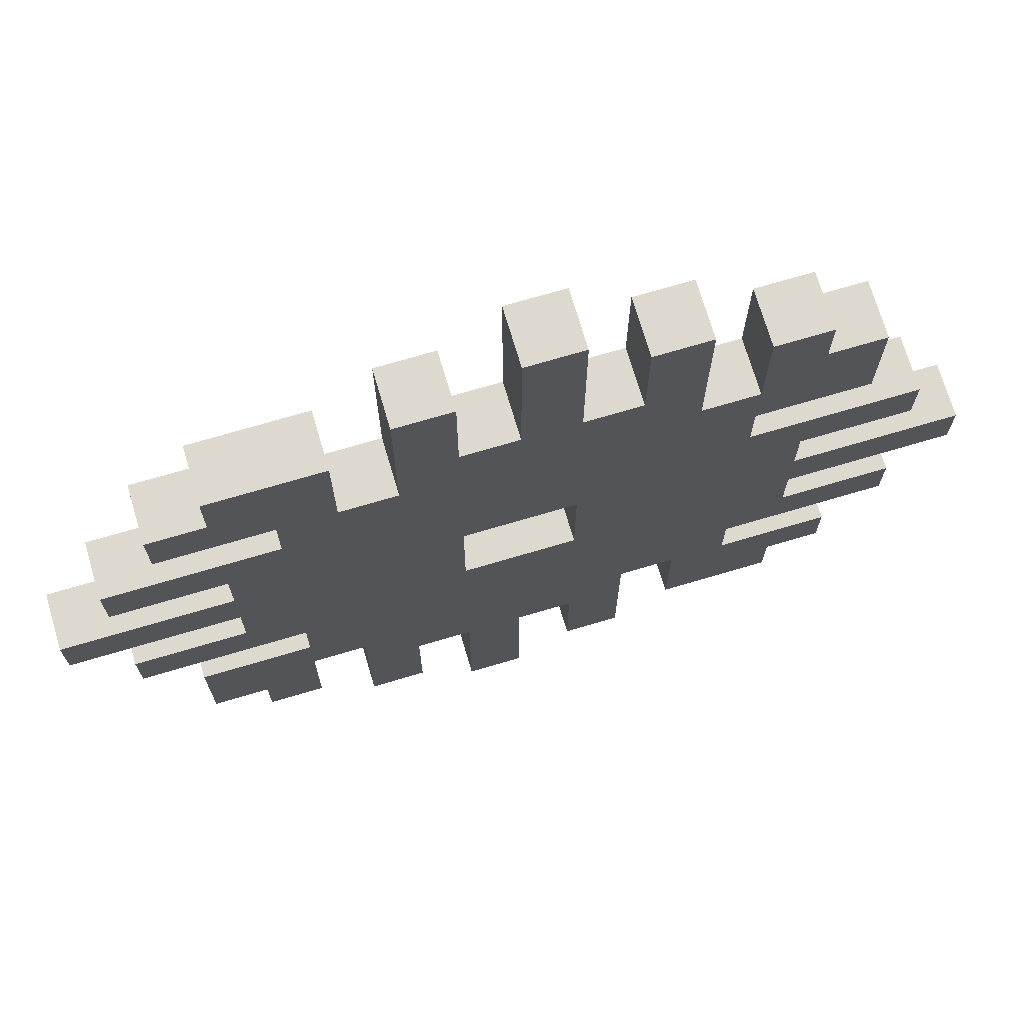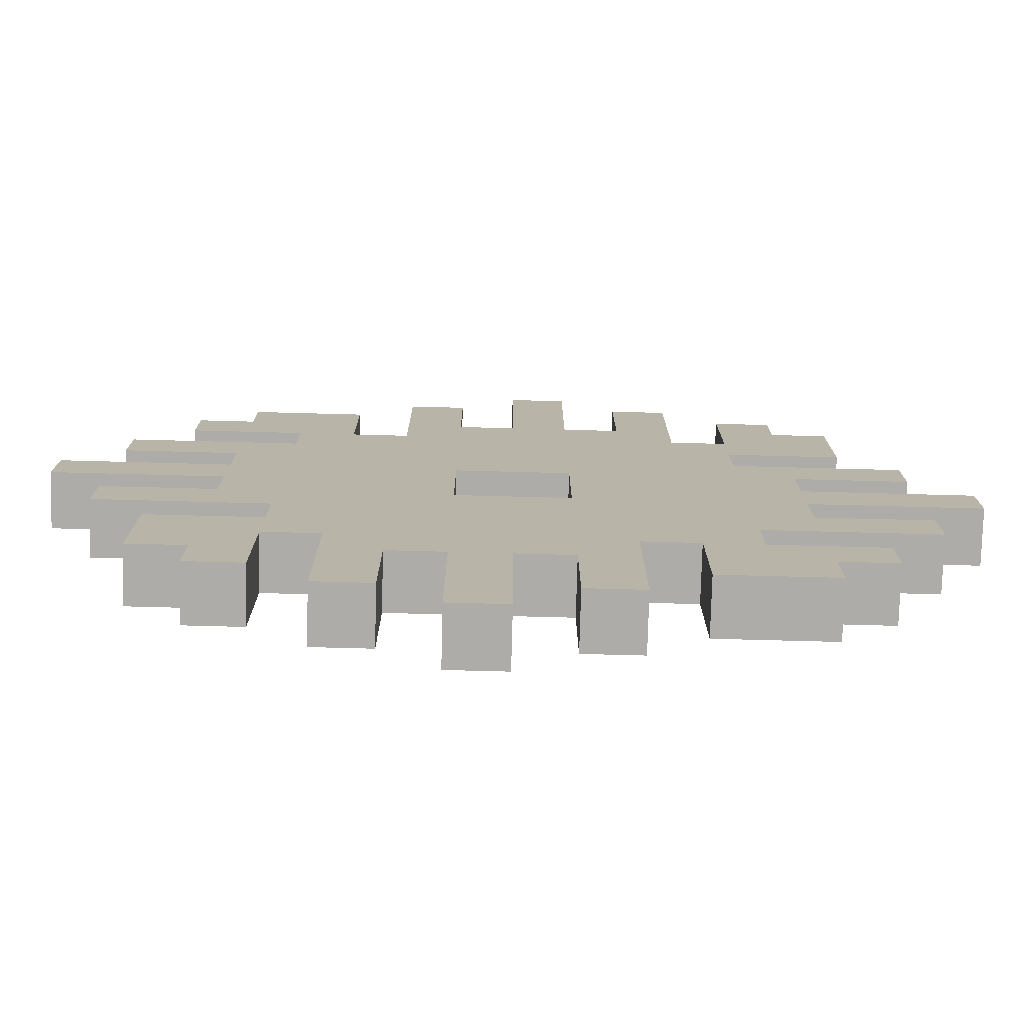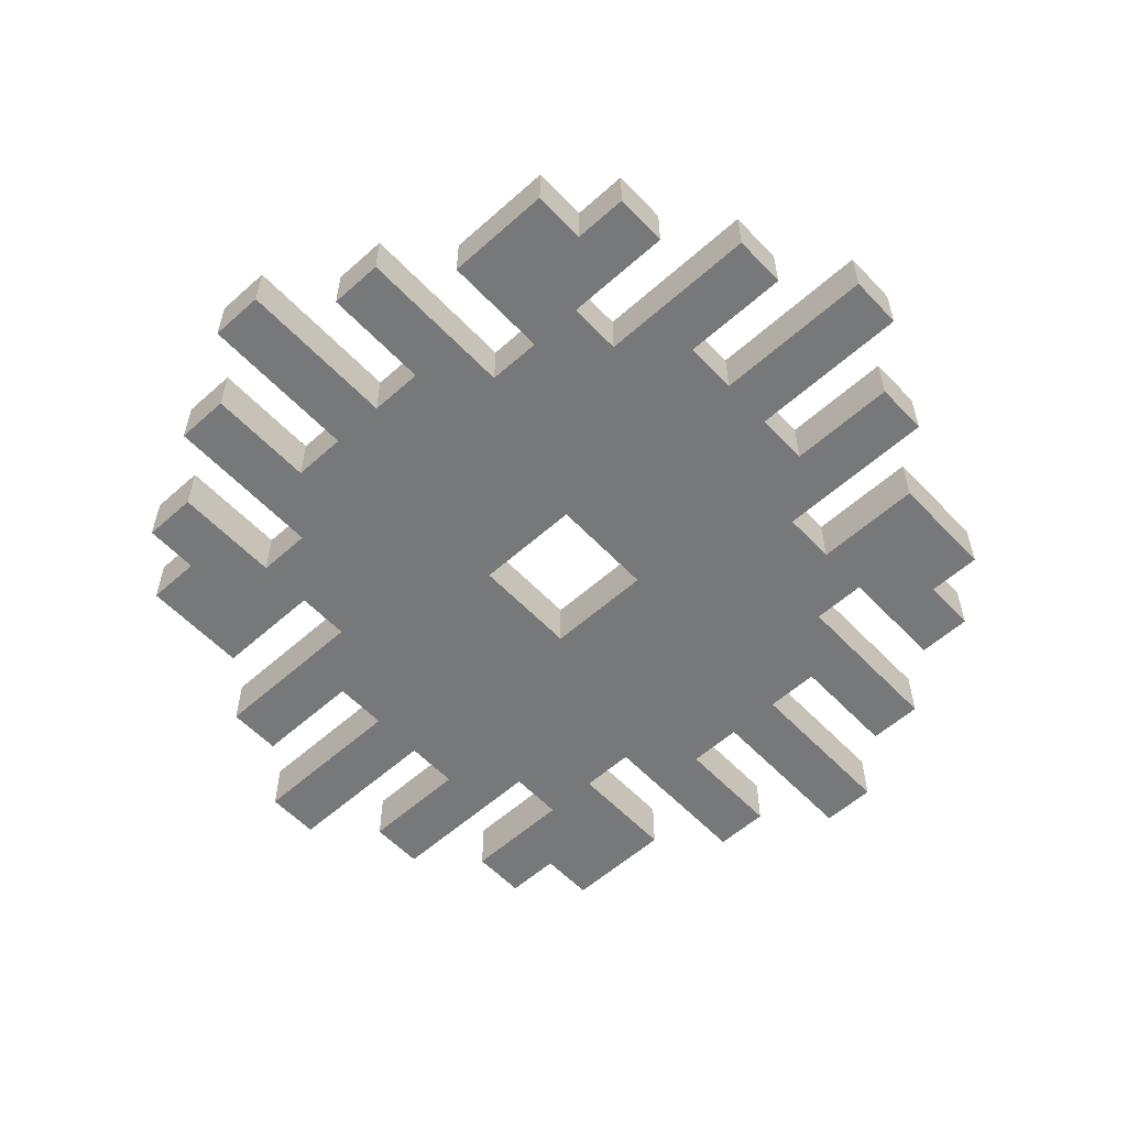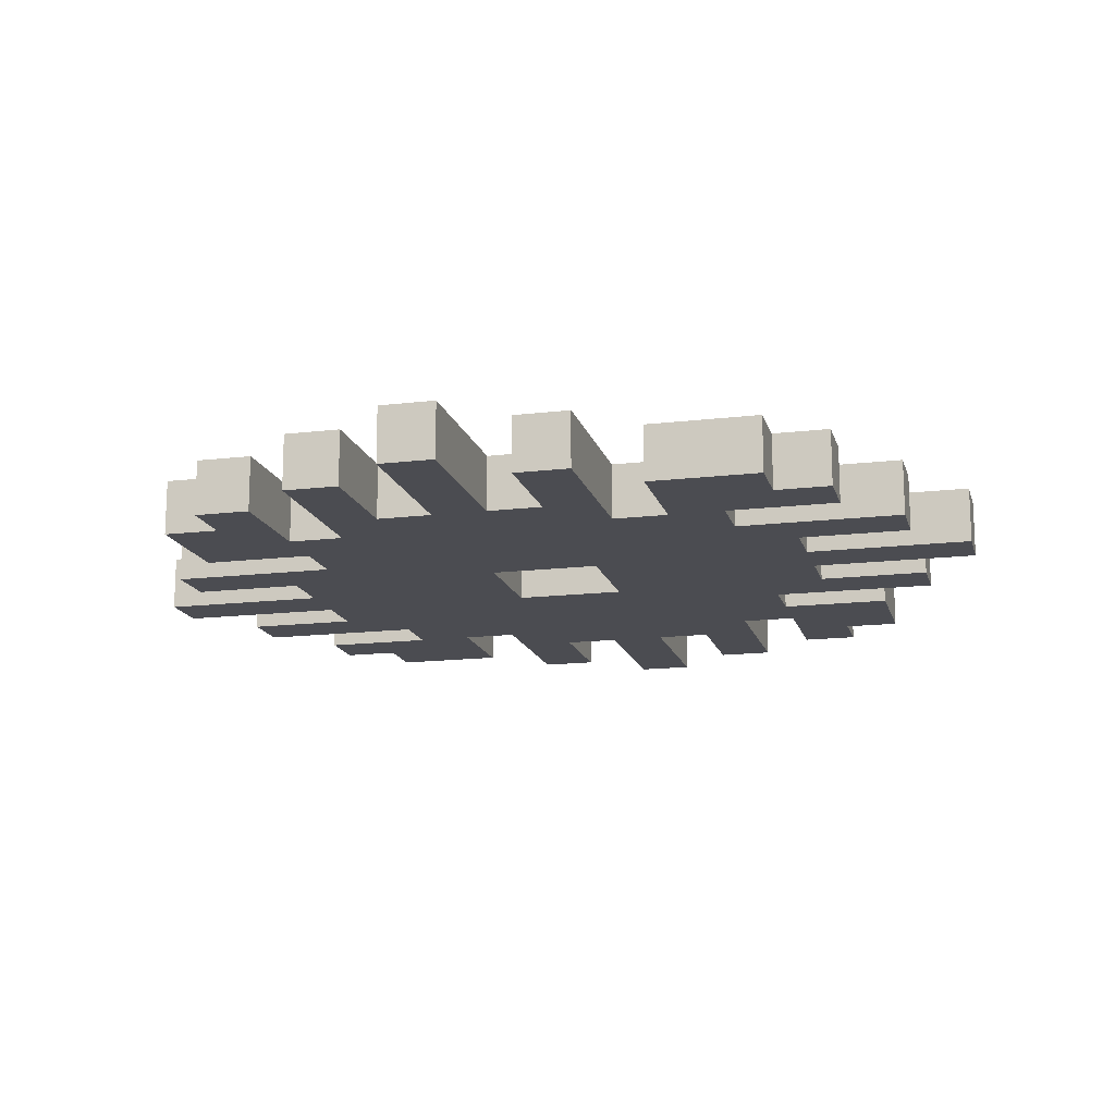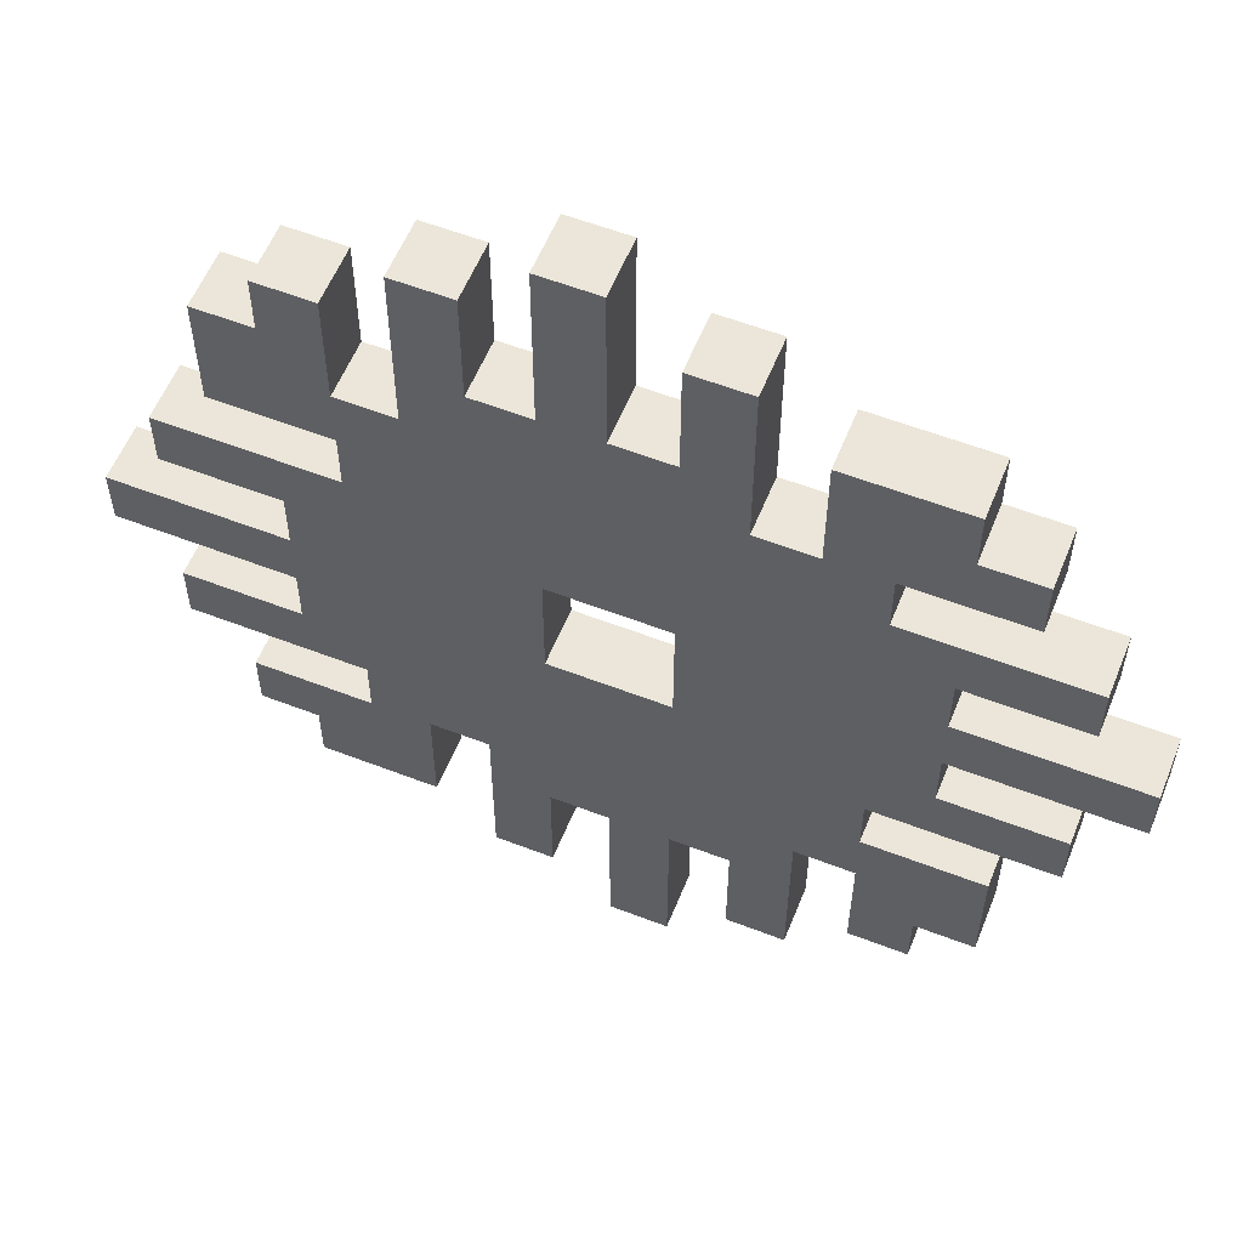
<metadata>
{"format":"obj","ext":"obj","renderer":"f3d","projection":"perspective","resolution":1024,"background":"white","views":[{"elev":71.7,"azim":-16.5,"up":"+Y"},{"elev":-77.0,"azim":-1.5,"up":"+Y"},{"elev":-57.3,"azim":132.8,"up":"+Z"},{"elev":-15.4,"azim":104.2,"up":"+Z"},{"elev":57.6,"azim":-158.1,"up":"+Y"}]}
</metadata>
<code>
g gear2
v -8 8 -7
v -8 8 -8
v -8 9 -7
v -8 9 -8
v -7 6 -7
v -7 6 -8
v -7 7 -7
v -7 7 -8
v -7 10 -7
v -7 10 -8
v -7 11 -7
v -7 11 -8
v -6 3 -7
v -6 3 -8
v -6 5 -7
v -6 5 -8
v -6 12 -7
v -6 12 -8
v -6 13 -7
v -6 13 -8
v -5 2 -7
v -5 2 -8
v -5 3 -7
v -5 3 -8
v -5 7 -7
v -5 7 -8
v -5 8 -7
v -5 8 -8
v -5 9 -7
v -5 9 -8
v -5 10 -7
v -5 10 -8
v -5 13 -7
v -5 13 -8
v -5 14 -7
v -5 14 -8
v -4 5 -7
v -4 5 -8
v -4 6 -7
v -4 6 -8
v -4 11 -7
v -4 11 -8
v -4 12 -7
v -4 12 -8
v -3 1 -7
v -3 1 -8
v -3 4 -7
v -3 4 -8
v -2 12 -7
v -2 12 -8
v -2 15 -7
v -2 15 -8
v -1 0 -7
v -1 0 -8
v -1 3 -7
v -1 3 -8
v 0 13 -7
v 0 13 -8
v 0 16 -7
v 0 16 -8
v 1 1 -7
v 1 1 -8
v 1 3 -7
v 1 3 -8
v 1 7 -7
v 1 7 -8
v 1 9 -7
v 1 9 -8
v 2 13 -7
v 2 13 -8
v 2 15 -7
v 2 15 -8
v 3 2 -7
v 3 2 -8
v 3 4 -7
v 3 4 -8
v 4 12 -7
v 4 12 -8
v 4 14 -7
v 4 14 -8
v -4 2 -7
v -4 2 -8
v -4 4 -7
v -4 4 -8
v -3 12 -7
v -3 12 -8
v -3 14 -7
v -3 14 -8
v -2 1 -7
v -2 1 -8
v -2 3 -7
v -2 3 -8
v -1 7 -7
v -1 7 -8
v -1 9 -7
v -1 9 -8
v -1 13 -7
v -1 13 -8
v -1 15 -7
v -1 15 -8
v 0 0 -7
v 0 0 -8
v 0 3 -7
v 0 3 -8
v 1 13 -7
v 1 13 -8
v 1 16 -7
v 1 16 -8
v 2 1 -7
v 2 1 -8
v 2 4 -7
v 2 4 -8
v 3 12 -7
v 3 12 -8
v 3 15 -7
v 3 15 -8
v 4 4 -7
v 4 4 -8
v 4 5 -7
v 4 5 -8
v 4 10 -7
v 4 10 -8
v 4 11 -7
v 4 11 -8
v 5 2 -7
v 5 2 -8
v 5 3 -7
v 5 3 -8
v 5 6 -7
v 5 6 -8
v 5 7 -7
v 5 7 -8
v 5 8 -7
v 5 8 -8
v 5 9 -7
v 5 9 -8
v 5 13 -7
v 5 13 -8
v 5 14 -7
v 5 14 -8
v 6 3 -7
v 6 3 -8
v 6 4 -7
v 6 4 -8
v 6 11 -7
v 6 11 -8
v 6 13 -7
v 6 13 -8
v 7 5 -7
v 7 5 -8
v 7 6 -7
v 7 6 -8
v 7 9 -7
v 7 9 -8
v 7 10 -7
v 7 10 -8
v 8 7 -7
v 8 7 -8
v 8 8 -7
v 8 8 -8
v -8 8 -7
v -8 9 -7
v -7 6 -7
v -7 7 -7
v -7 10 -7
v -7 11 -7
v -6 3 -7
v -6 5 -7
v -6 12 -7
v -6 13 -7
v -5 2 -7
v -5 3 -7
v -5 7 -7
v -5 8 -7
v -5 9 -7
v -5 10 -7
v -5 13 -7
v -5 14 -7
v -4 2 -7
v -4 4 -7
v -4 5 -7
v -4 6 -7
v -4 11 -7
v -4 12 -7
v -3 1 -7
v -3 4 -7
v -3 12 -7
v -3 14 -7
v -2 1 -7
v -2 3 -7
v -2 6 -7
v -2 10 -7
v -2 12 -7
v -2 15 -7
v -1 0 -7
v -1 3 -7
v -1 7 -7
v -1 9 -7
v -1 13 -7
v -1 15 -7
v 0 0 -7
v 0 3 -7
v 0 13 -7
v 0 16 -7
v 1 1 -7
v 1 3 -7
v 1 7 -7
v 1 9 -7
v 1 13 -7
v 1 16 -7
v 2 1 -7
v 2 4 -7
v 2 6 -7
v 2 10 -7
v 2 13 -7
v 2 15 -7
v 3 2 -7
v 3 4 -7
v 3 12 -7
v 3 15 -7
v 4 4 -7
v 4 5 -7
v 4 10 -7
v 4 11 -7
v 4 12 -7
v 4 14 -7
v 5 2 -7
v 5 3 -7
v 5 6 -7
v 5 7 -7
v 5 8 -7
v 5 9 -7
v 5 13 -7
v 5 14 -7
v 6 3 -7
v 6 4 -7
v 6 11 -7
v 6 13 -7
v 7 5 -7
v 7 6 -7
v 7 9 -7
v 7 10 -7
v 8 7 -7
v 8 8 -7
v -8 8 -8
v -8 9 -8
v -7 6 -8
v -7 7 -8
v -7 10 -8
v -7 11 -8
v -6 3 -8
v -6 5 -8
v -6 12 -8
v -6 13 -8
v -5 2 -8
v -5 3 -8
v -5 7 -8
v -5 8 -8
v -5 9 -8
v -5 10 -8
v -5 13 -8
v -5 14 -8
v -4 2 -8
v -4 4 -8
v -4 5 -8
v -4 6 -8
v -4 11 -8
v -4 12 -8
v -3 1 -8
v -3 4 -8
v -3 12 -8
v -3 14 -8
v -2 1 -8
v -2 3 -8
v -2 6 -8
v -2 10 -8
v -2 12 -8
v -2 15 -8
v -1 0 -8
v -1 3 -8
v -1 7 -8
v -1 9 -8
v -1 13 -8
v -1 15 -8
v 0 0 -8
v 0 3 -8
v 0 13 -8
v 0 16 -8
v 1 1 -8
v 1 3 -8
v 1 7 -8
v 1 9 -8
v 1 13 -8
v 1 16 -8
v 2 1 -8
v 2 4 -8
v 2 6 -8
v 2 10 -8
v 2 13 -8
v 2 15 -8
v 3 2 -8
v 3 4 -8
v 3 12 -8
v 3 15 -8
v 4 4 -8
v 4 5 -8
v 4 10 -8
v 4 11 -8
v 4 12 -8
v 4 14 -8
v 5 2 -8
v 5 3 -8
v 5 6 -8
v 5 7 -8
v 5 8 -8
v 5 9 -8
v 5 13 -8
v 5 14 -8
v 6 3 -8
v 6 4 -8
v 6 11 -8
v 6 13 -8
v 7 5 -8
v 7 6 -8
v 7 9 -8
v 7 10 -8
v 8 7 -8
v 8 8 -8
v -1 0 -7
v 0 0 -7
v -1 0 -8
v 0 0 -8
v -3 1 -7
v -2 1 -7
v 1 1 -7
v 2 1 -7
v -3 1 -8
v -2 1 -8
v 1 1 -8
v 2 1 -8
v -5 2 -7
v -4 2 -7
v 3 2 -7
v 5 2 -7
v -5 2 -8
v -4 2 -8
v 3 2 -8
v 5 2 -8
v -6 3 -7
v -5 3 -7
v -2 3 -7
v -1 3 -7
v 0 3 -7
v 1 3 -7
v 5 3 -7
v 6 3 -7
v -6 3 -8
v -5 3 -8
v -2 3 -8
v -1 3 -8
v 0 3 -8
v 1 3 -8
v 5 3 -8
v 6 3 -8
v -4 4 -7
v -3 4 -7
v 2 4 -7
v 3 4 -7
v -4 4 -8
v -3 4 -8
v 2 4 -8
v 3 4 -8
v 4 5 -7
v 7 5 -7
v 4 5 -8
v 7 5 -8
v -7 6 -7
v -4 6 -7
v -7 6 -8
v -4 6 -8
v 5 7 -7
v 8 7 -7
v 5 7 -8
v 8 7 -8
v -8 8 -7
v -5 8 -7
v -8 8 -8
v -5 8 -8
v -1 9 -7
v 1 9 -7
v 5 9 -7
v 7 9 -7
v -1 9 -8
v 1 9 -8
v 5 9 -8
v 7 9 -8
v -7 10 -7
v -5 10 -7
v -7 10 -8
v -5 10 -8
v 4 11 -7
v 6 11 -7
v 4 11 -8
v 6 11 -8
v -6 12 -7
v -4 12 -7
v -6 12 -8
v -4 12 -8
v 4 4 -7
v 6 4 -7
v 4 4 -8
v 6 4 -8
v -6 5 -7
v -4 5 -7
v -6 5 -8
v -4 5 -8
v 5 6 -7
v 7 6 -7
v 5 6 -8
v 7 6 -8
v -7 7 -7
v -5 7 -7
v -1 7 -7
v 1 7 -7
v -7 7 -8
v -5 7 -8
v -1 7 -8
v 1 7 -8
v 5 8 -7
v 8 8 -7
v 5 8 -8
v 8 8 -8
v -8 9 -7
v -5 9 -7
v -8 9 -8
v -5 9 -8
v 4 10 -7
v 7 10 -7
v 4 10 -8
v 7 10 -8
v -7 11 -7
v -4 11 -7
v -7 11 -8
v -4 11 -8
v -3 12 -7
v -2 12 -7
v 3 12 -7
v 4 12 -7
v -3 12 -8
v -2 12 -8
v 3 12 -8
v 4 12 -8
v -6 13 -7
v -5 13 -7
v -1 13 -7
v 0 13 -7
v 1 13 -7
v 2 13 -7
v 5 13 -7
v 6 13 -7
v -6 13 -8
v -5 13 -8
v -1 13 -8
v 0 13 -8
v 1 13 -8
v 2 13 -8
v 5 13 -8
v 6 13 -8
v -5 14 -7
v -3 14 -7
v 4 14 -7
v 5 14 -7
v -5 14 -8
v -3 14 -8
v 4 14 -8
v 5 14 -8
v -2 15 -7
v -1 15 -7
v 2 15 -7
v 3 15 -7
v -2 15 -8
v -1 15 -8
v 2 15 -8
v 3 15 -8
v 0 16 -7
v 1 16 -7
v 0 16 -8
v 1 16 -8
f 3 2 1
f 4 2 3
f 7 6 5
f 8 6 7
f 11 10 9
f 12 10 11
f 15 14 13
f 16 14 15
f 19 18 17
f 20 18 19
f 23 22 21
f 24 22 23
f 27 26 25
f 28 26 27
f 31 30 29
f 32 30 31
f 35 34 33
f 36 34 35
f 39 38 37
f 40 38 39
f 43 42 41
f 44 42 43
f 47 46 45
f 48 46 47
f 51 50 49
f 52 50 51
f 55 54 53
f 56 54 55
f 59 58 57
f 60 58 59
f 63 62 61
f 64 62 63
f 67 66 65
f 68 66 67
f 71 70 69
f 72 70 71
f 75 74 73
f 76 74 75
f 79 78 77
f 80 78 79
f 81 82 83
f 83 82 84
f 85 86 87
f 87 86 88
f 89 90 91
f 91 90 92
f 93 94 95
f 95 94 96
f 97 98 99
f 99 98 100
f 101 102 103
f 103 102 104
f 105 106 107
f 107 106 108
f 109 110 111
f 111 110 112
f 113 114 115
f 115 114 116
f 117 118 119
f 119 118 120
f 121 122 123
f 123 122 124
f 125 126 127
f 127 126 128
f 129 130 131
f 131 130 132
f 133 134 135
f 135 134 136
f 137 138 139
f 139 138 140
f 141 142 143
f 143 142 144
f 145 146 147
f 147 146 148
f 149 150 151
f 151 150 152
f 153 154 155
f 155 154 156
f 157 158 159
f 159 158 160
f 172 168 167
f 173 164 163
f 174 162 161
f 175 162 174
f 176 166 165
f 177 170 169
f 179 172 171
f 180 168 172
f 180 172 179
f 181 168 180
f 182 173 163
f 182 175 174
f 182 176 175
f 182 174 173
f 183 166 176
f 183 176 182
f 184 178 177
f 184 177 169
f 186 181 180
f 186 183 182
f 186 184 183
f 186 182 181
f 187 178 184
f 187 184 186
f 188 178 187
f 189 186 185
f 189 187 186
f 190 187 189
f 191 187 190
f 192 187 191
f 193 187 192
f 196 191 190
f 197 192 191
f 198 192 197
f 199 193 192
f 199 194 193
f 200 194 199
f 201 196 195
f 202 191 196
f 202 196 201
f 203 199 192
f 206 191 202
f 207 197 191
f 208 192 198
f 209 203 192
f 209 204 203
f 210 204 209
f 211 206 205
f 212 191 206
f 212 206 211
f 213 207 191
f 213 191 212
f 213 208 207
f 214 209 192
f 214 208 213
f 214 192 208
f 215 209 214
f 218 216 215
f 218 215 214
f 218 214 213
f 218 213 212
f 219 216 218
f 220 216 219
f 221 218 217
f 221 219 218
f 222 219 221
f 223 219 222
f 224 219 223
f 225 219 224
f 227 221 217
f 228 221 227
f 229 223 222
f 230 223 229
f 231 223 230
f 232 223 231
f 233 226 225
f 233 225 224
f 234 226 233
f 235 221 228
f 236 221 235
f 237 233 224
f 238 233 237
f 239 229 222
f 240 229 239
f 241 223 232
f 242 223 241
f 243 231 230
f 244 231 243
f 251 252 256
f 247 248 257
f 245 246 258
f 258 246 259
f 249 250 260
f 253 254 261
f 255 256 263
f 256 252 264
f 263 256 264
f 264 252 265
f 247 257 266
f 258 259 266
f 259 260 266
f 257 258 266
f 260 250 267
f 266 260 267
f 261 262 268
f 253 261 268
f 264 265 270
f 266 267 270
f 267 268 270
f 265 266 270
f 268 262 271
f 270 268 271
f 271 262 272
f 269 270 273
f 270 271 273
f 273 271 274
f 274 271 275
f 275 271 276
f 276 271 277
f 274 275 280
f 275 276 281
f 281 276 282
f 276 277 283
f 277 278 283
f 283 278 284
f 279 280 285
f 280 275 286
f 285 280 286
f 276 283 287
f 286 275 290
f 275 281 291
f 282 276 292
f 276 287 293
f 287 288 293
f 293 288 294
f 289 290 295
f 290 275 296
f 295 290 296
f 275 291 297
f 296 275 297
f 291 292 297
f 276 293 298
f 297 292 298
f 292 276 298
f 298 293 299
f 299 300 302
f 298 299 302
f 297 298 302
f 296 297 302
f 302 300 303
f 303 300 304
f 301 302 305
f 302 303 305
f 305 303 306
f 306 303 307
f 307 303 308
f 308 303 309
f 301 305 311
f 311 305 312
f 306 307 313
f 313 307 314
f 314 307 315
f 315 307 316
f 309 310 317
f 308 309 317
f 317 310 318
f 312 305 319
f 319 305 320
f 308 317 321
f 321 317 322
f 306 313 323
f 323 313 324
f 316 307 325
f 325 307 326
f 314 315 327
f 327 315 328
f 331 330 329
f 332 330 331
f 337 334 333
f 338 334 337
f 339 336 335
f 340 336 339
f 345 342 341
f 346 342 345
f 347 344 343
f 348 344 347
f 357 350 349
f 358 350 357
f 359 352 351
f 360 352 359
f 361 354 353
f 362 354 361
f 363 356 355
f 364 356 363
f 369 366 365
f 370 366 369
f 371 368 367
f 372 368 371
f 375 374 373
f 376 374 375
f 379 378 377
f 380 378 379
f 383 382 381
f 384 382 383
f 387 386 385
f 388 386 387
f 393 390 389
f 394 390 393
f 395 392 391
f 396 392 395
f 399 398 397
f 400 398 399
f 403 402 401
f 404 402 403
f 407 406 405
f 408 406 407
f 409 410 411
f 411 410 412
f 413 414 415
f 415 414 416
f 417 418 419
f 419 418 420
f 421 422 425
f 425 422 426
f 423 424 427
f 427 424 428
f 429 430 431
f 431 430 432
f 433 434 435
f 435 434 436
f 437 438 439
f 439 438 440
f 441 442 443
f 443 442 444
f 445 446 449
f 449 446 450
f 447 448 451
f 451 448 452
f 453 454 461
f 461 454 462
f 455 456 463
f 463 456 464
f 457 458 465
f 465 458 466
f 459 460 467
f 467 460 468
f 469 470 473
f 473 470 474
f 471 472 475
f 475 472 476
f 477 478 481
f 481 478 482
f 479 480 483
f 483 480 484
f 485 486 487
f 487 486 488

</code>
